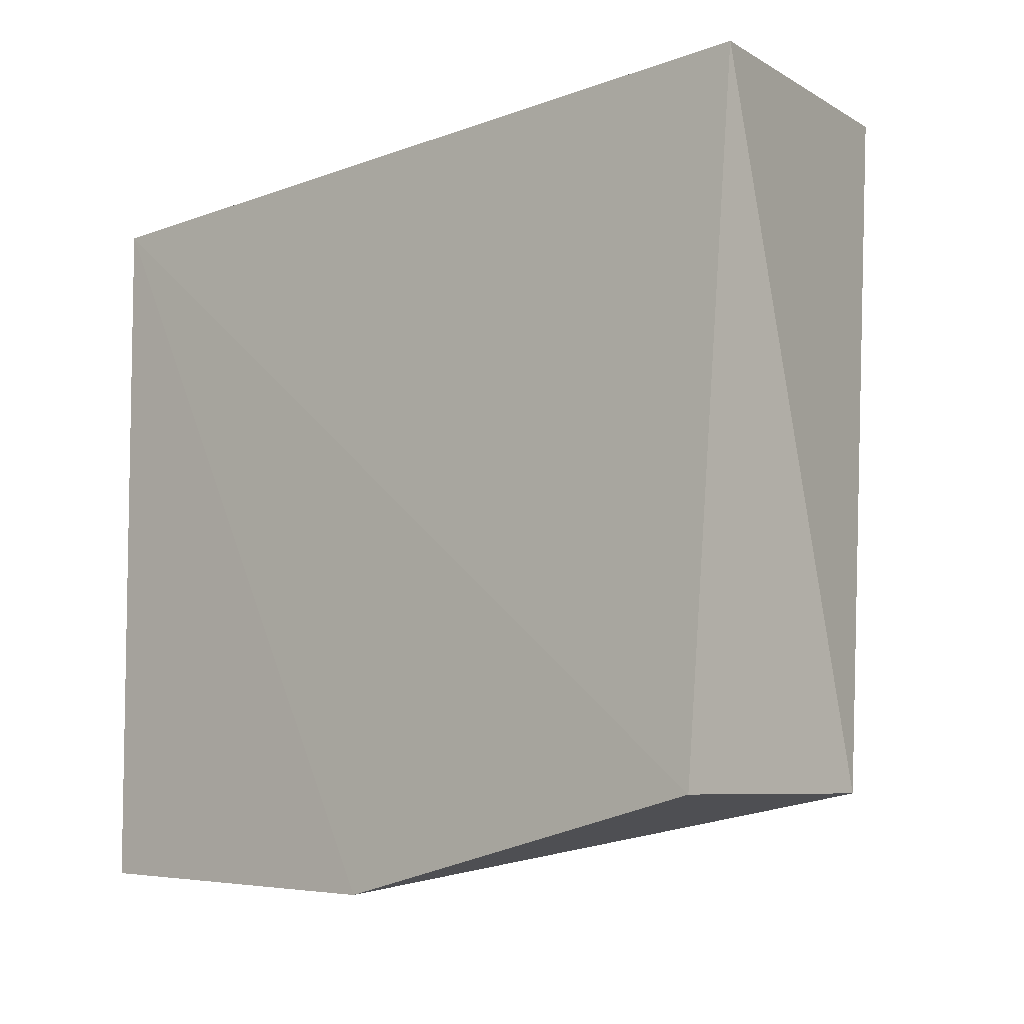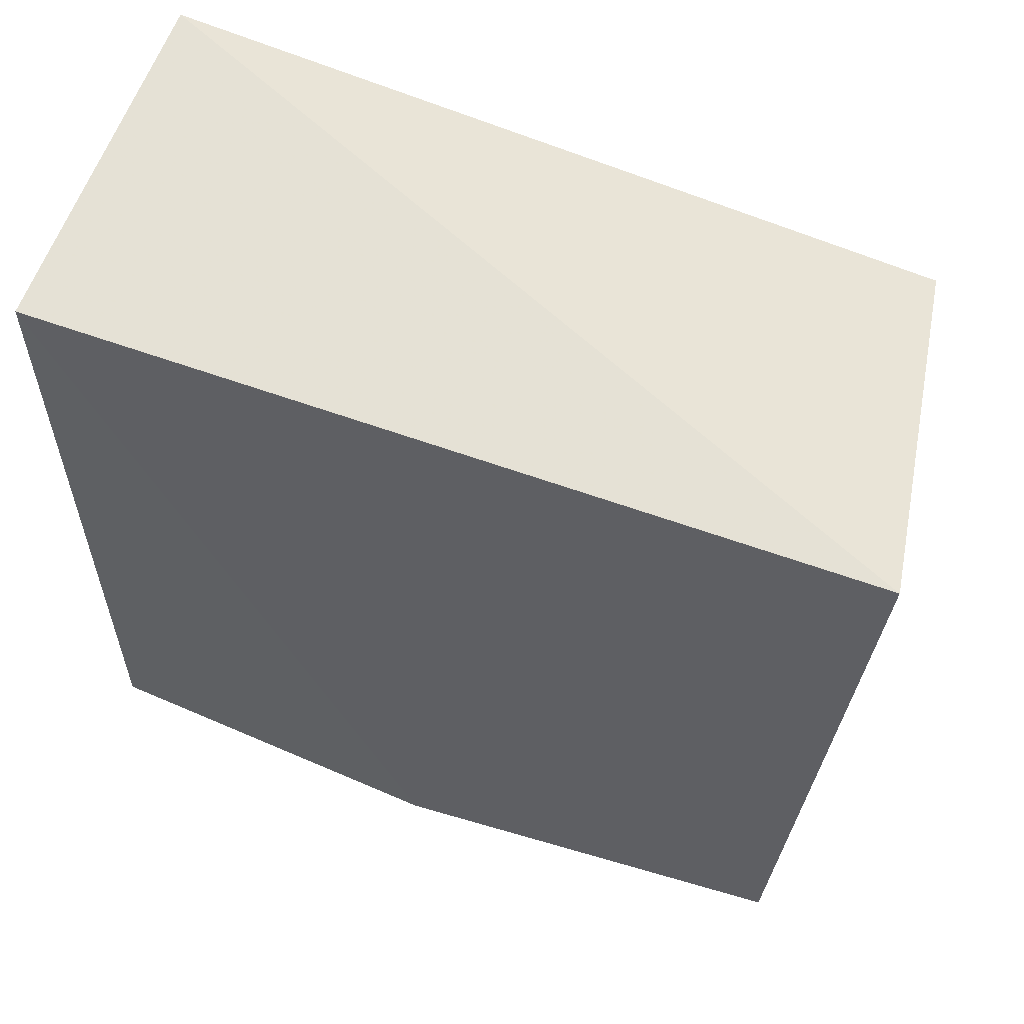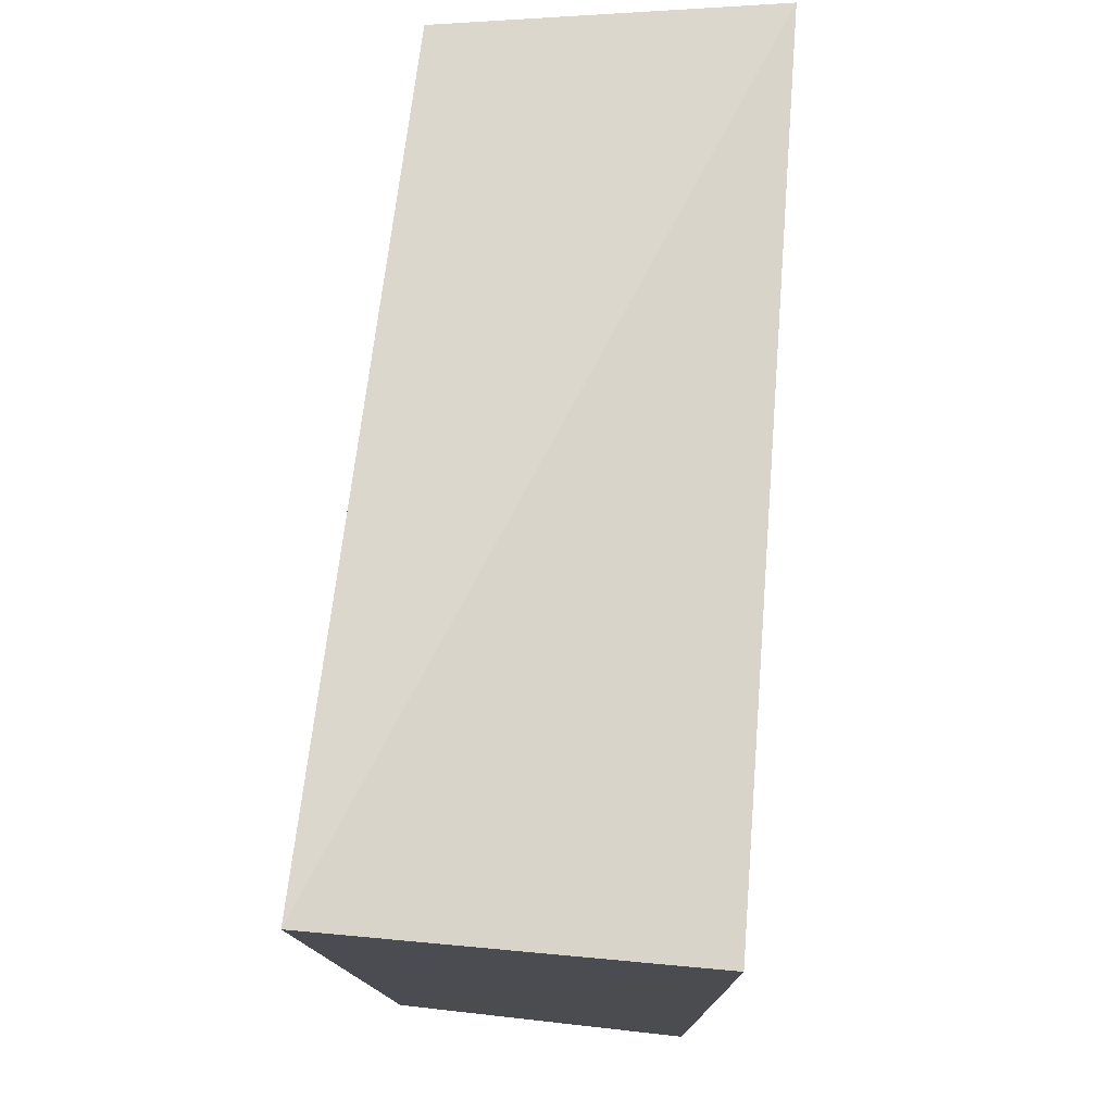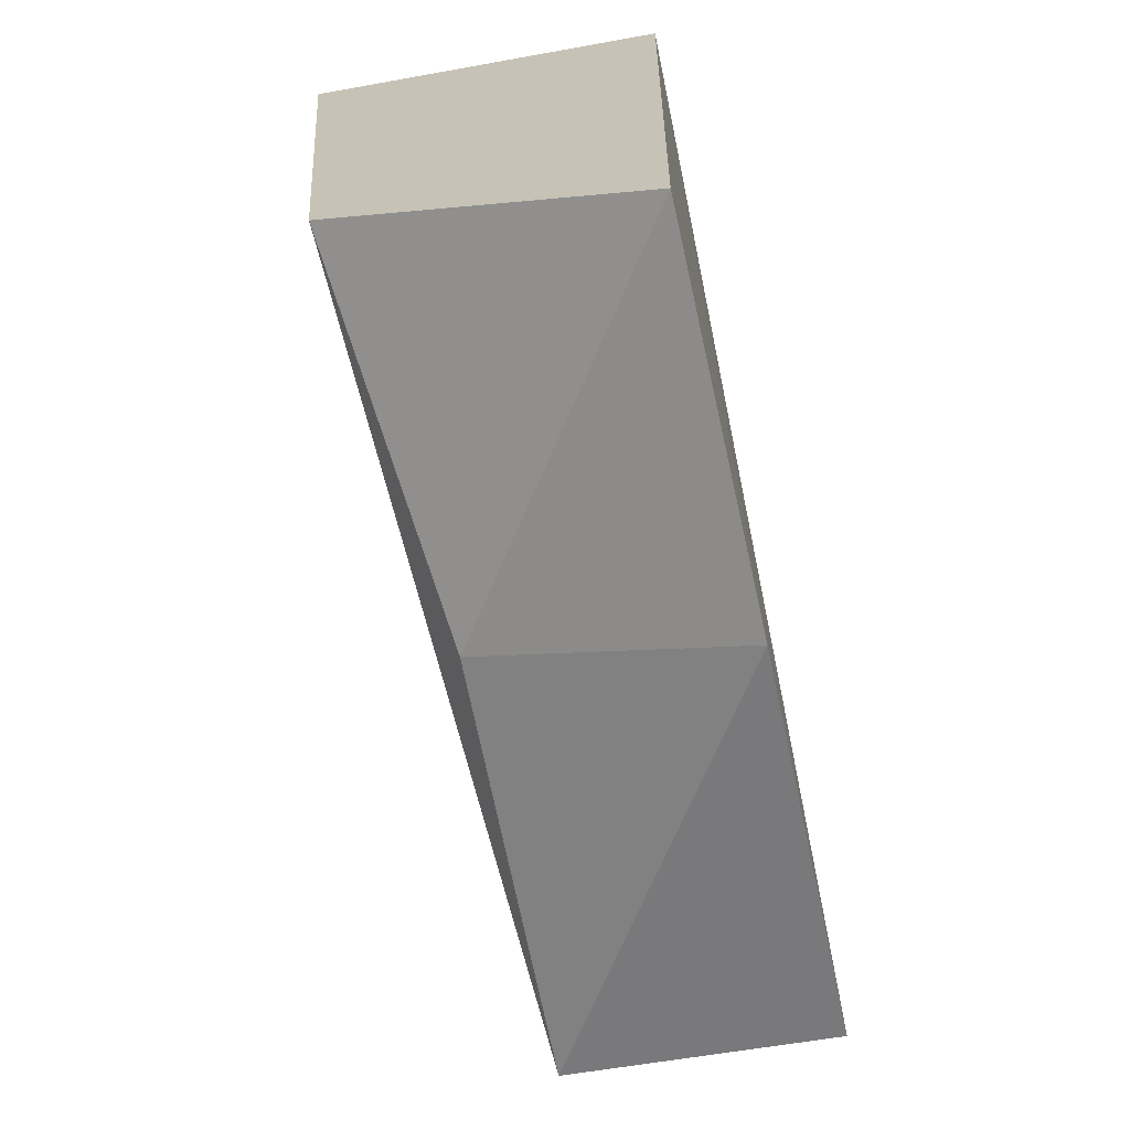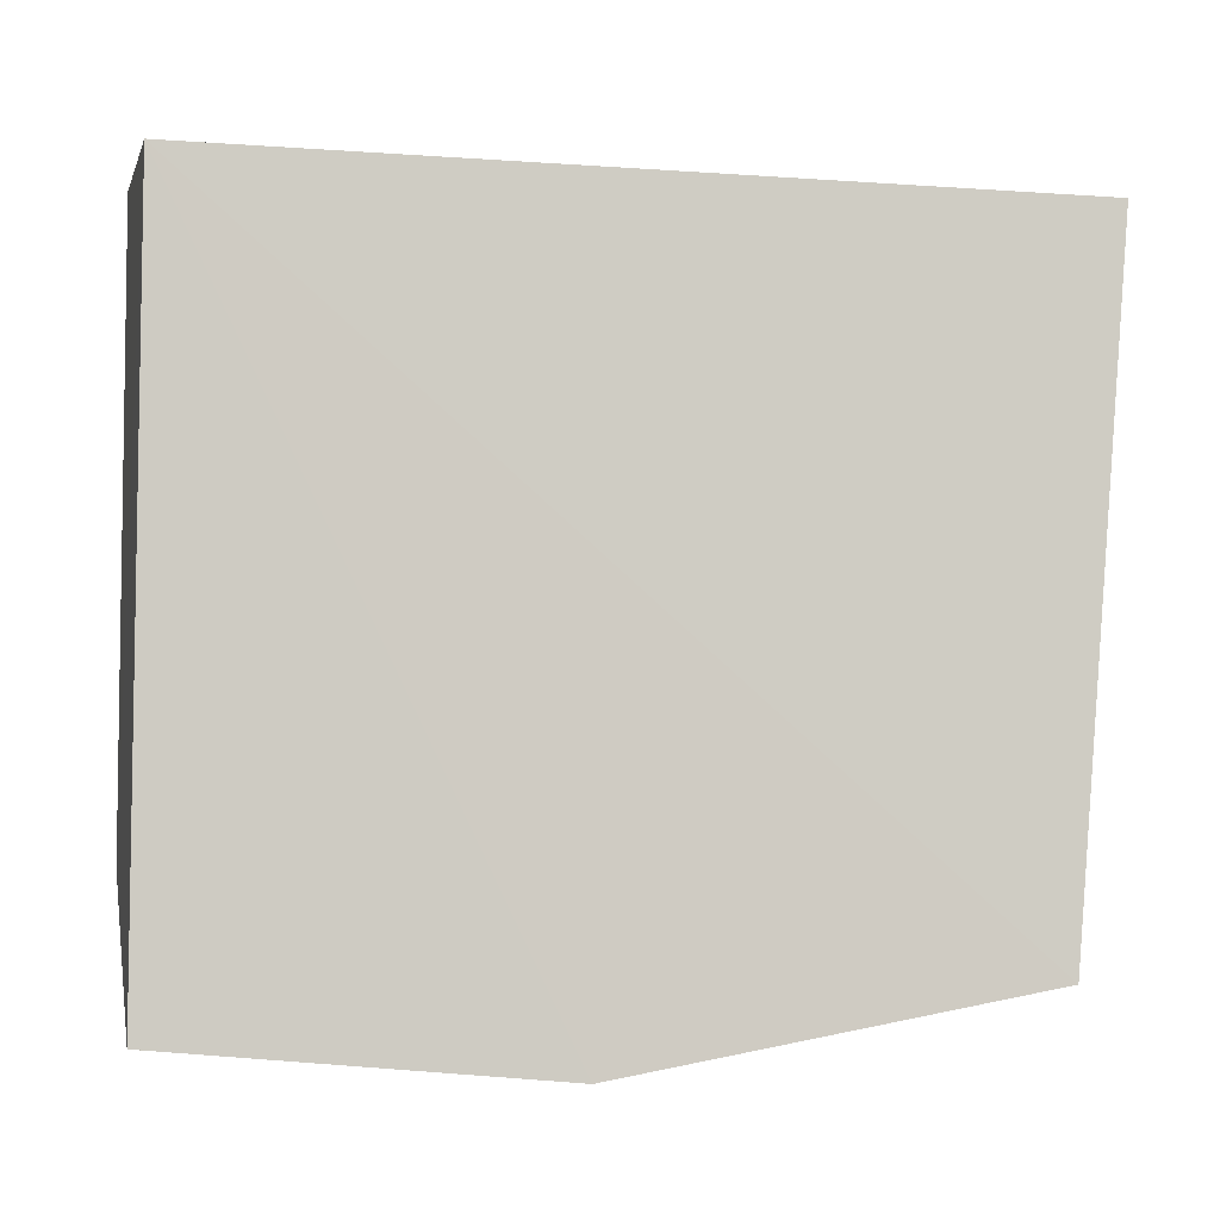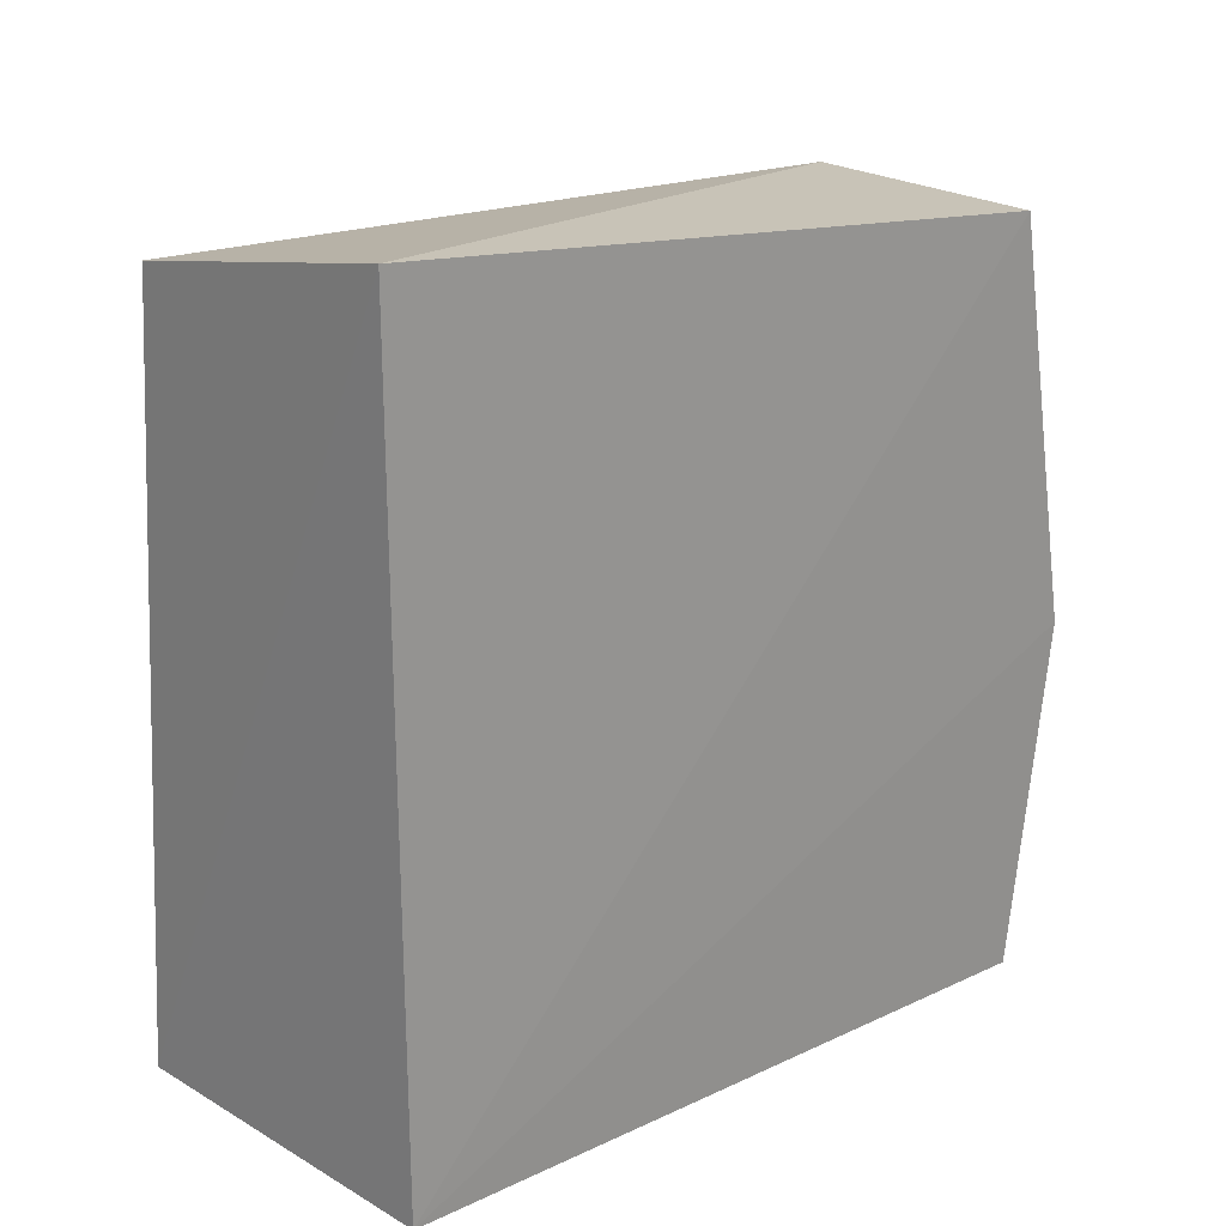
<metadata>
{"format":"obj","ext":"obj","renderer":"f3d","projection":"perspective","resolution":1024,"background":"white","views":[{"elev":-11.6,"azim":-48.6,"up":"+Y"},{"elev":56.0,"azim":-68.7,"up":"+Y"},{"elev":74.7,"azim":-175.7,"up":"+Y"},{"elev":-69.0,"azim":-168.6,"up":"+Y"},{"elev":-6.1,"azim":-102.5,"up":"+Y"},{"elev":22.5,"azim":-127.4,"up":"+Z"}]}
</metadata>
<code>
v 0.0993 -0.1384 0.4015
v 0.1154 -0.1115 0.144
v 0.1199 0.08772 0.4015
v 0.01454 0.07884 0.4212
v 0.0189 -0.1583 0.1441
v 0.01454 0.07884 0.1439
v 0.0993 -0.1384 0.2652
v 0.01417 -0.1437 0.4015
v 0.1327 0.09556 0.144
v 0.01615 -0.1688 0.2652
f 1 2 3
f 1 3 4
f 6 2 5
f 7 5 2
f 7 2 1
f 8 1 4
f 8 4 6
f 9 3 2
f 9 2 6
f 9 6 4
f 9 4 3
f 10 7 1
f 10 5 7
f 10 1 8
f 10 8 6
f 10 6 5

</code>
